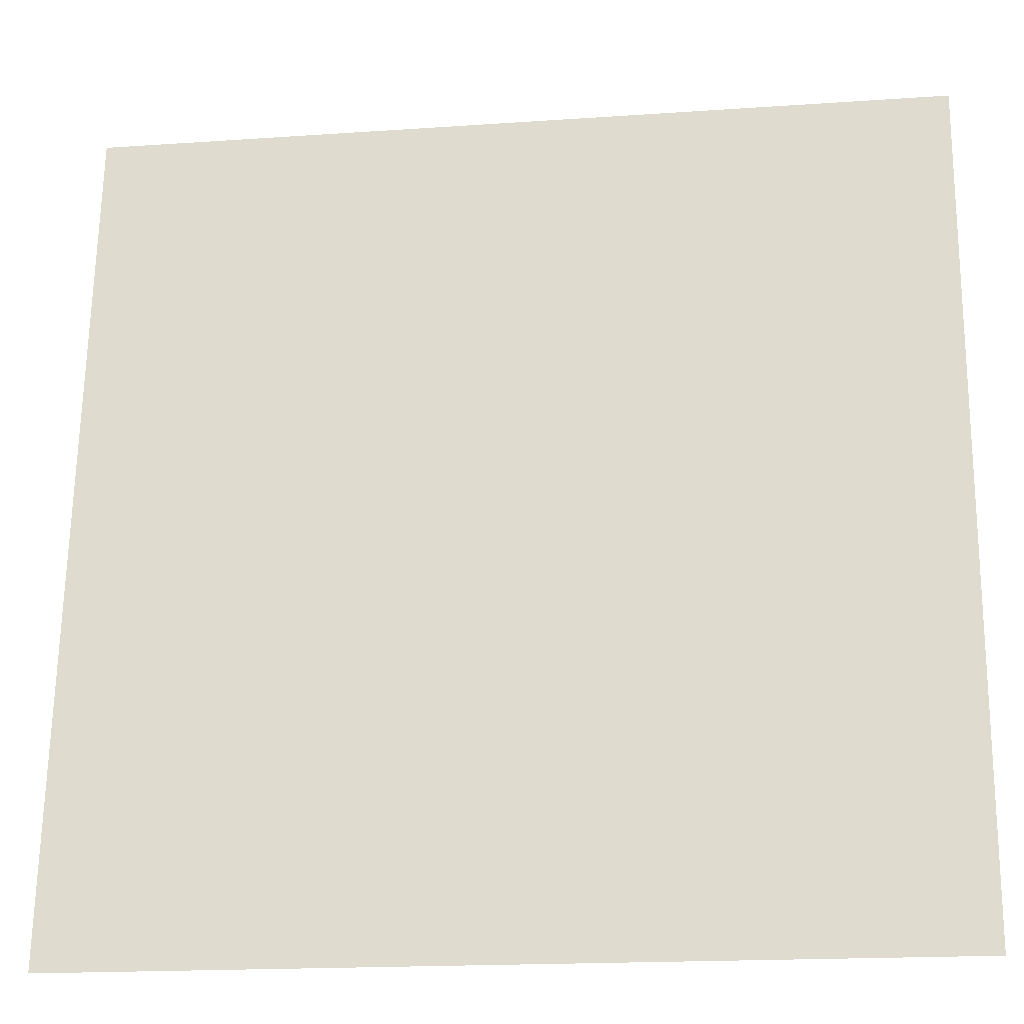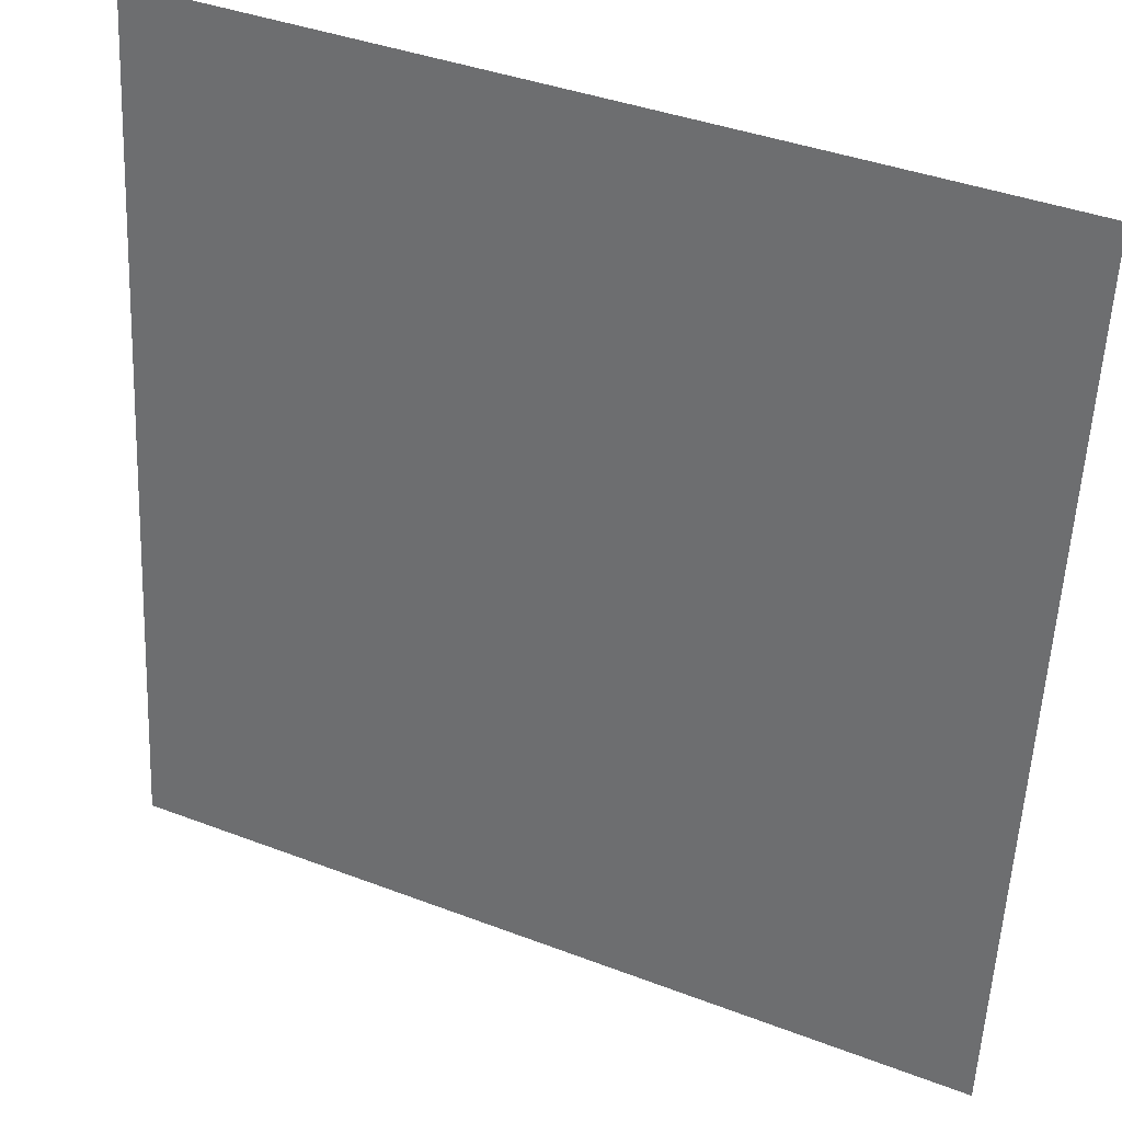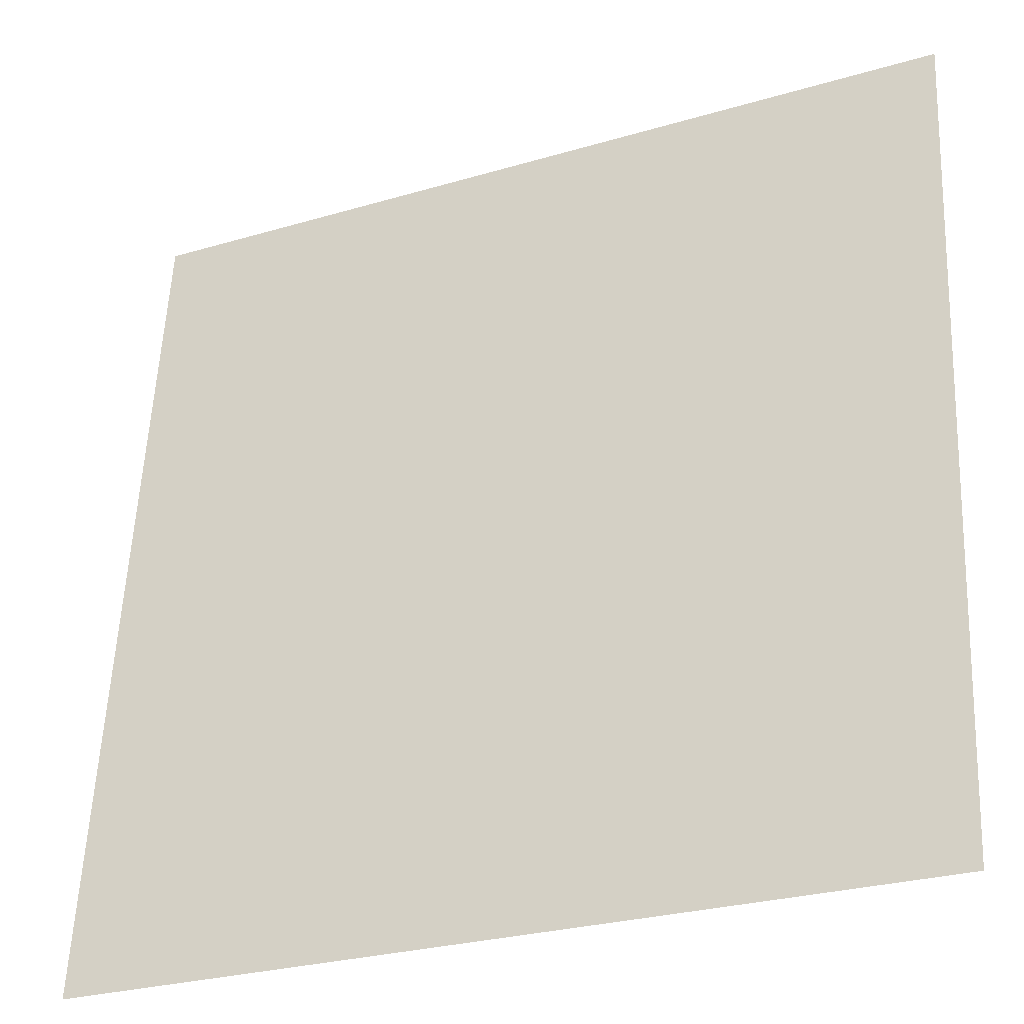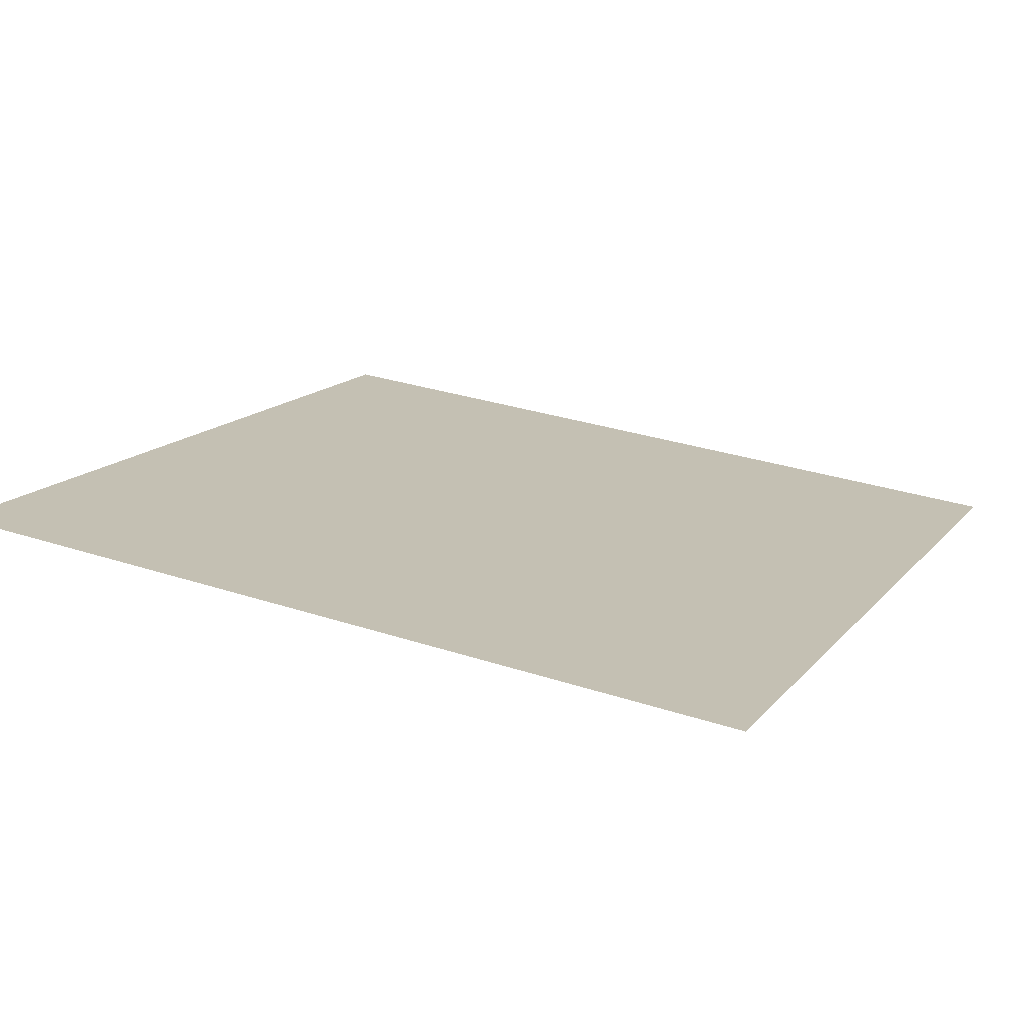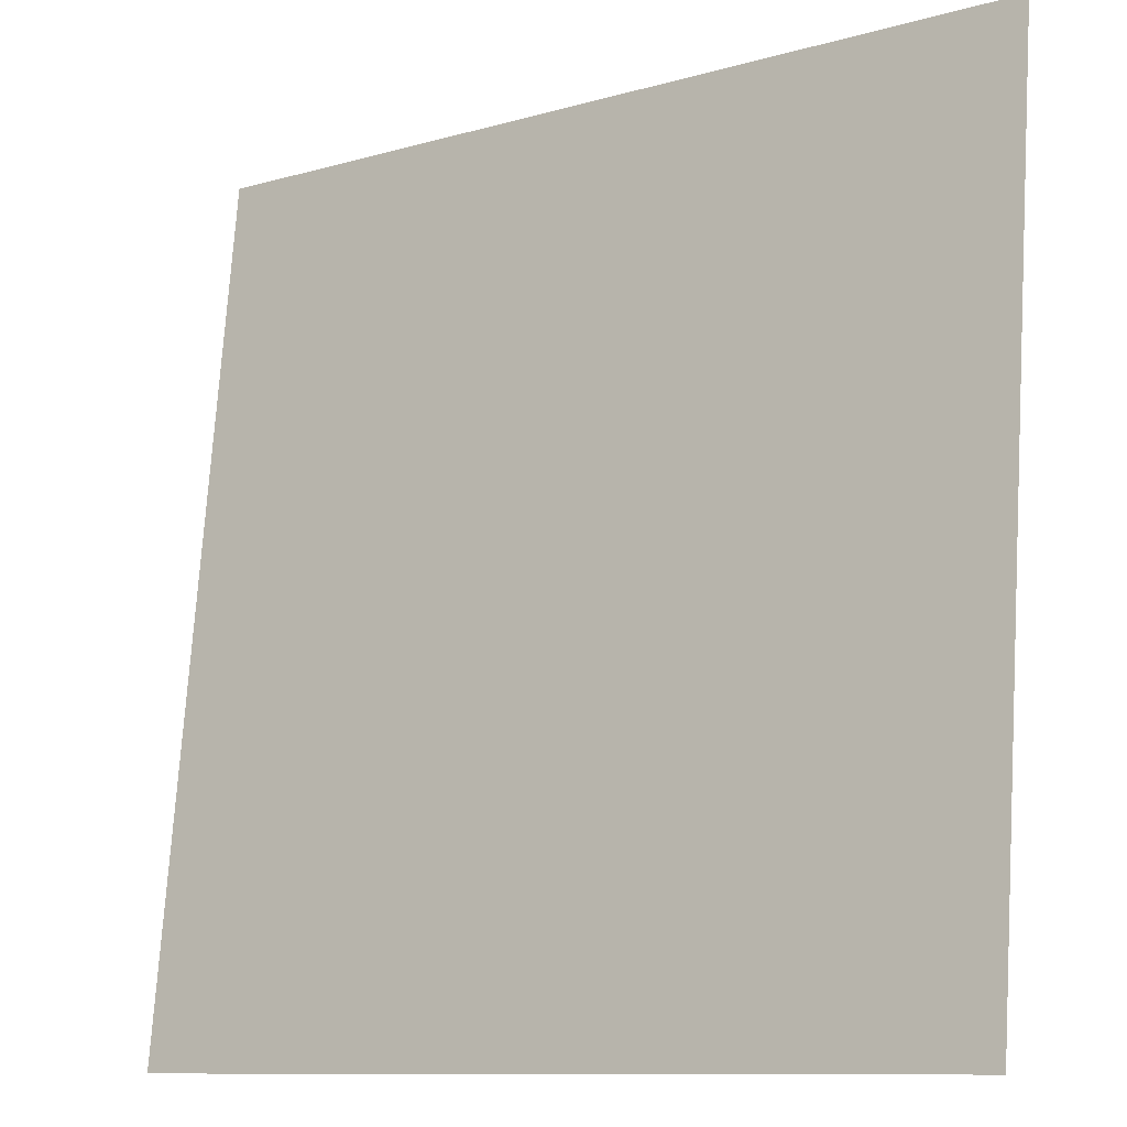
<metadata>
{"format":"obj","ext":"obj","renderer":"f3d","projection":"perspective","resolution":1024,"background":"white","views":[{"elev":-17.8,"azim":-172.2,"up":"+Z"},{"elev":39.0,"azim":-154.4,"up":"+Z"},{"elev":-27.0,"azim":-155.2,"up":"+Z"},{"elev":14.8,"azim":-64.7,"up":"+Y"},{"elev":-10.4,"azim":-144.1,"up":"+Z"}]}
</metadata>
<code>
o Group13/mesh11/mesh11-geometry#mesh11-geometry
v 0.3578 0.08218 -0.1651
v 0.4267 0.08983 -0.2339
v 0.3578 0.08983 -0.2339
v 0.4267 0.08218 -0.1651
f 1 2 3
f 2 1 4
f 3 2 1
f 4 1 2

</code>
